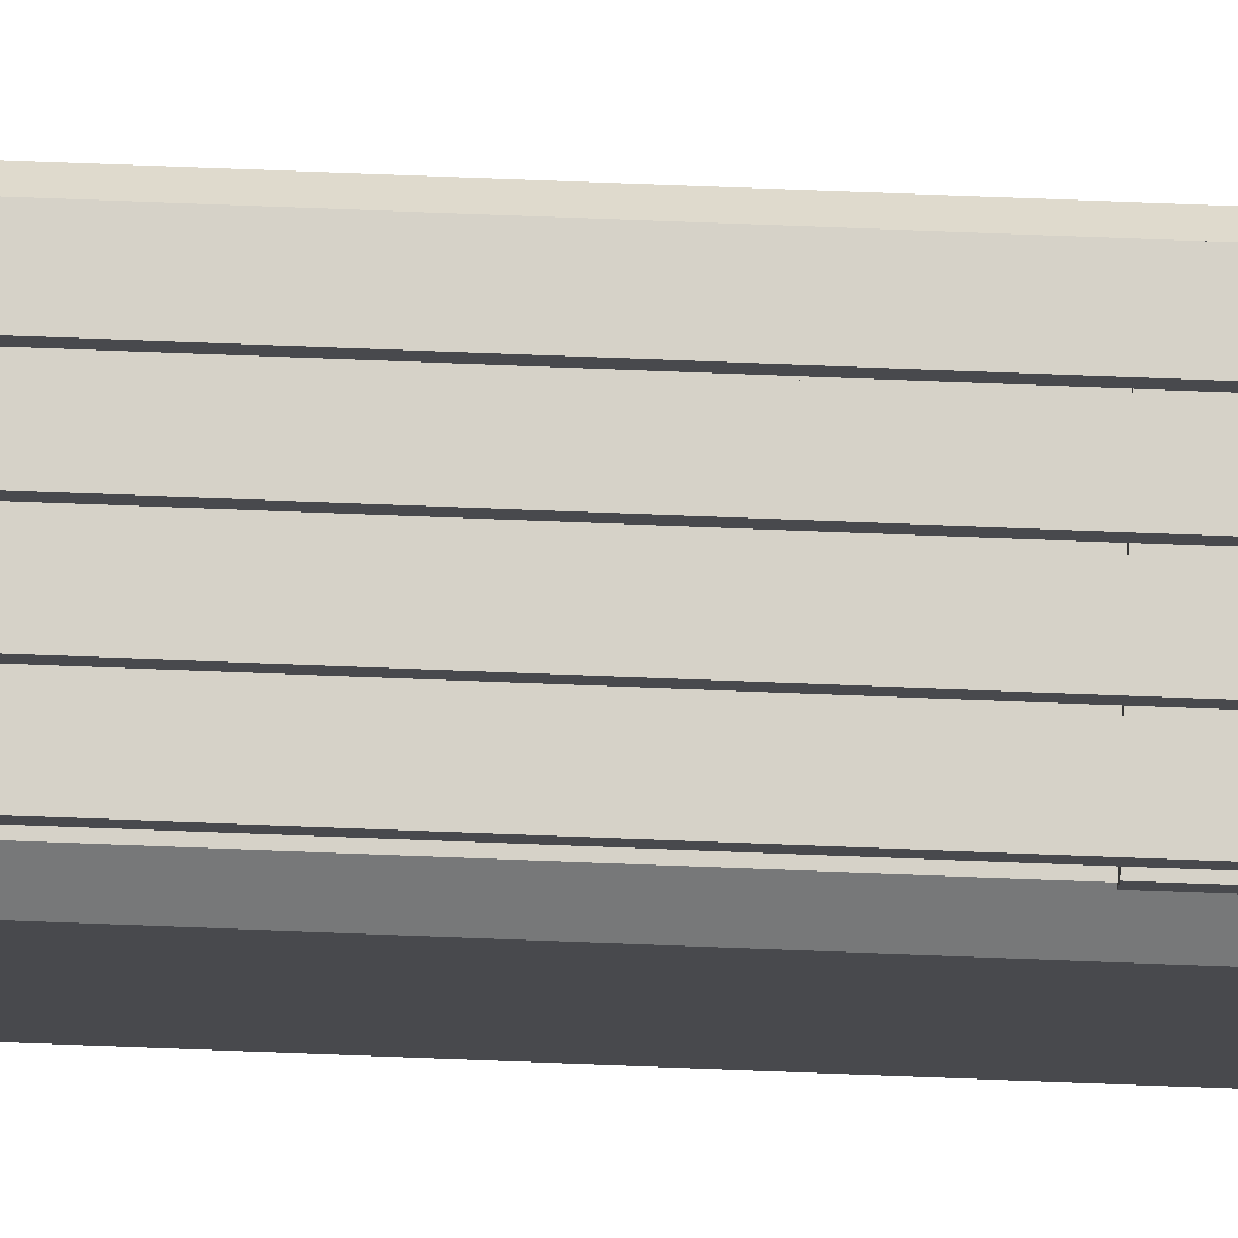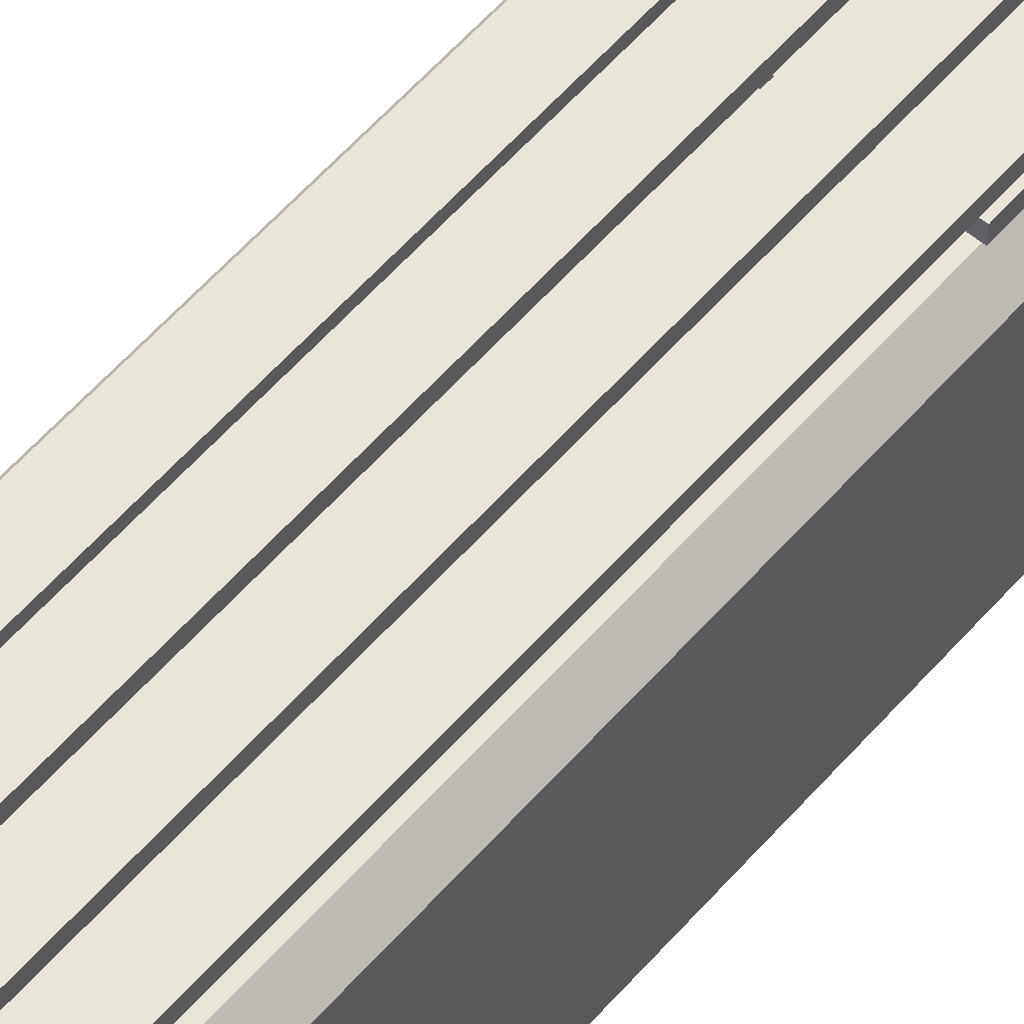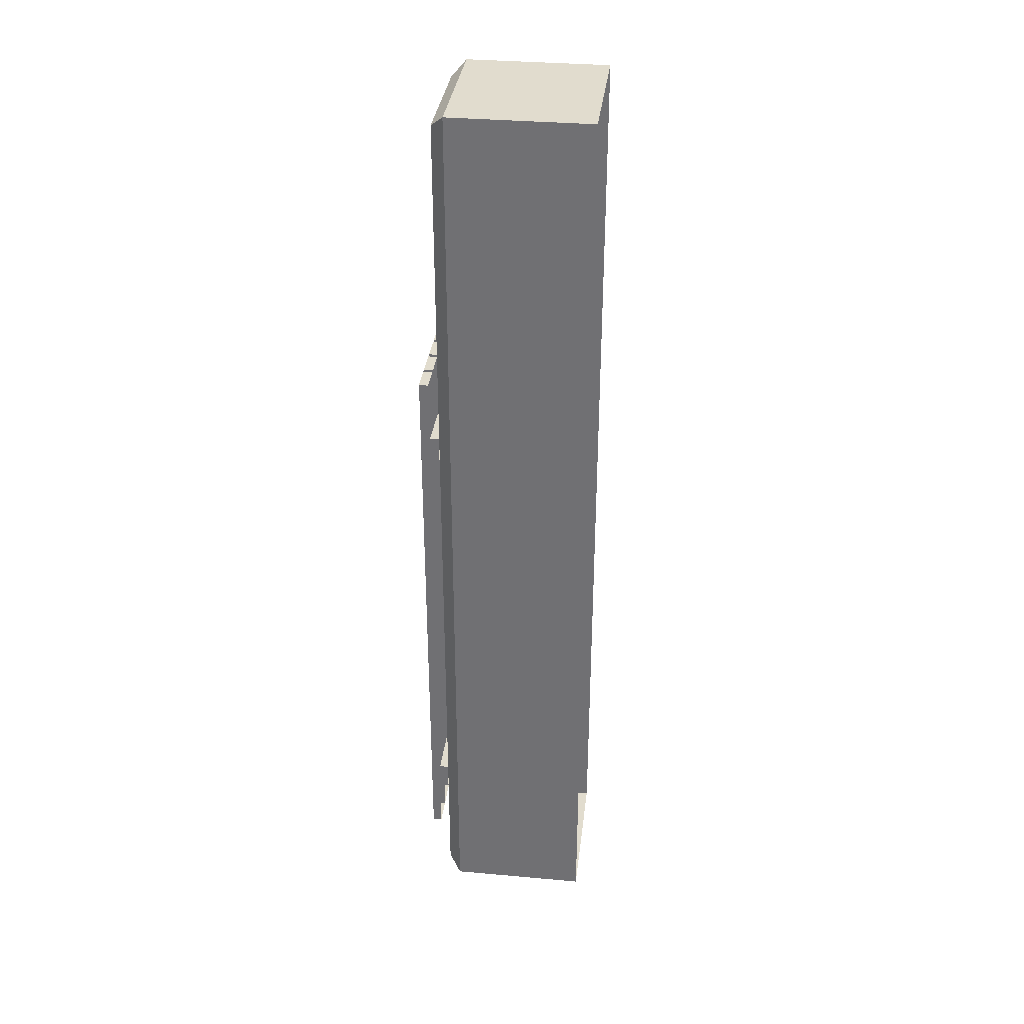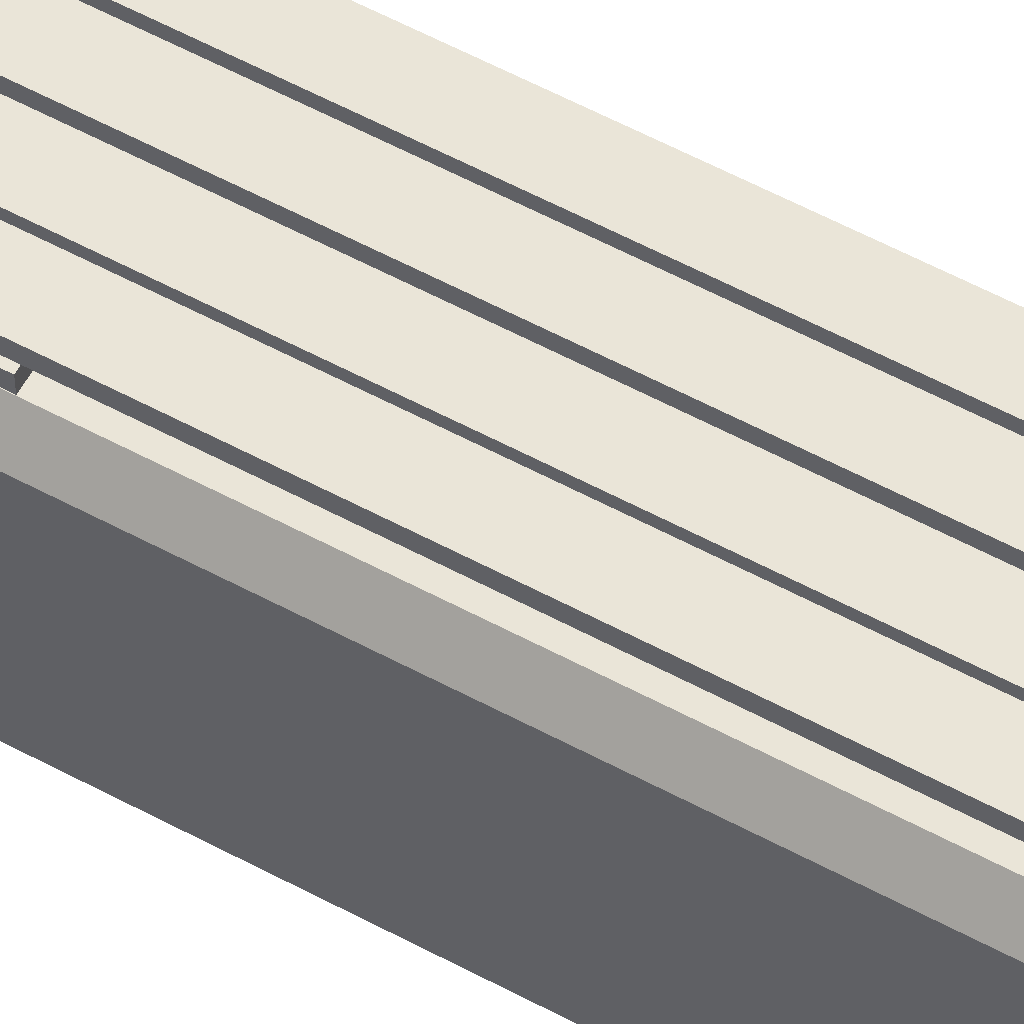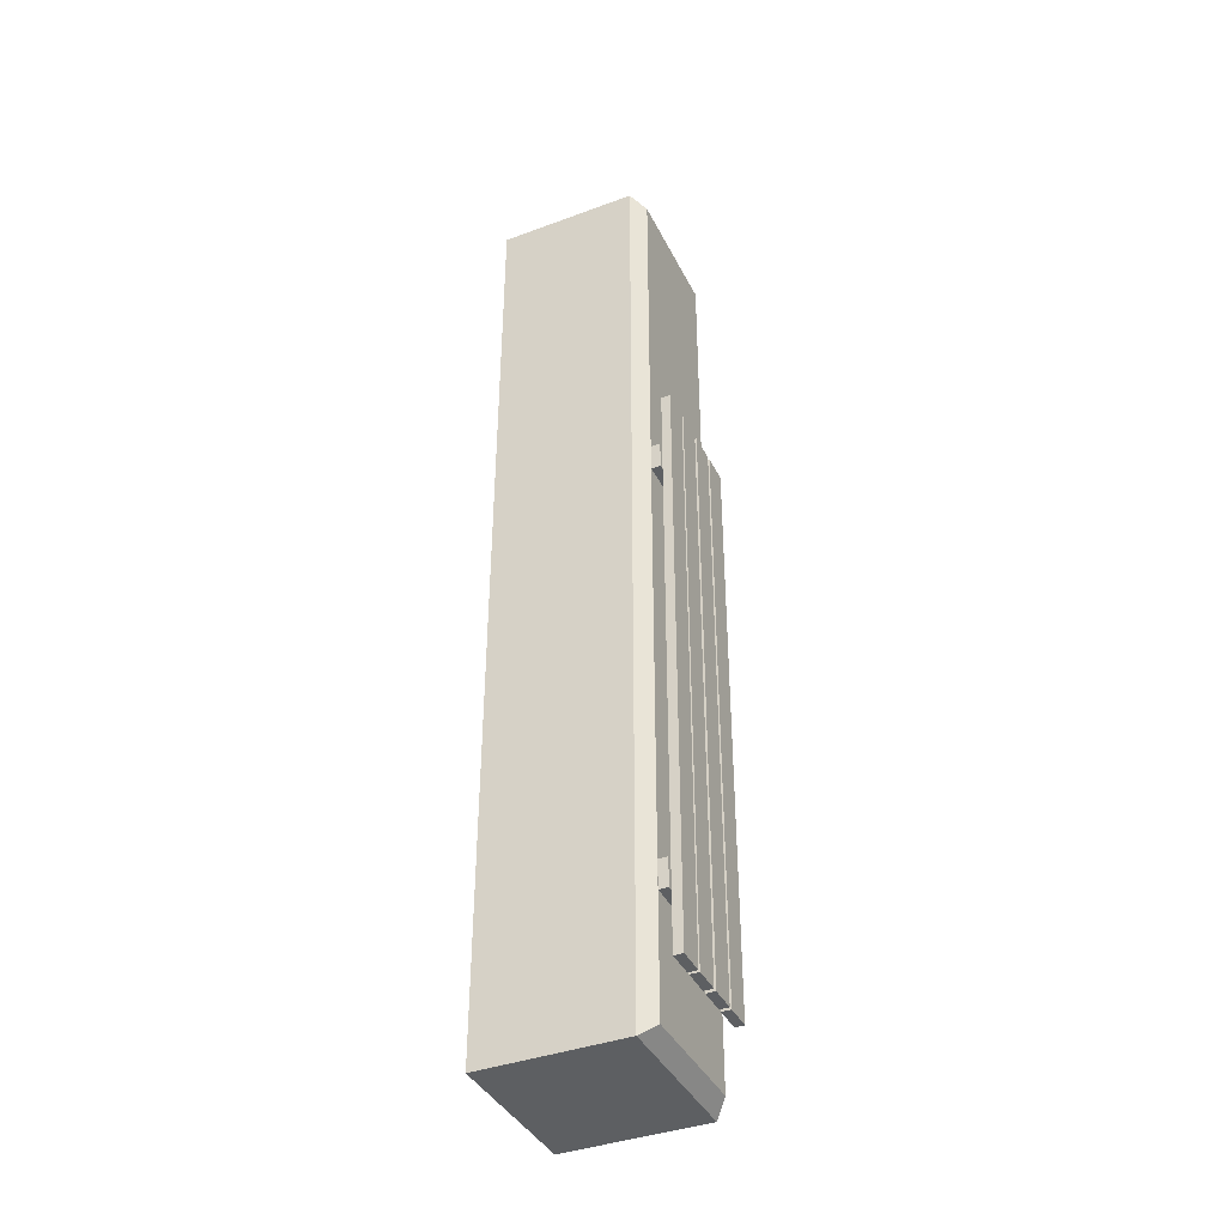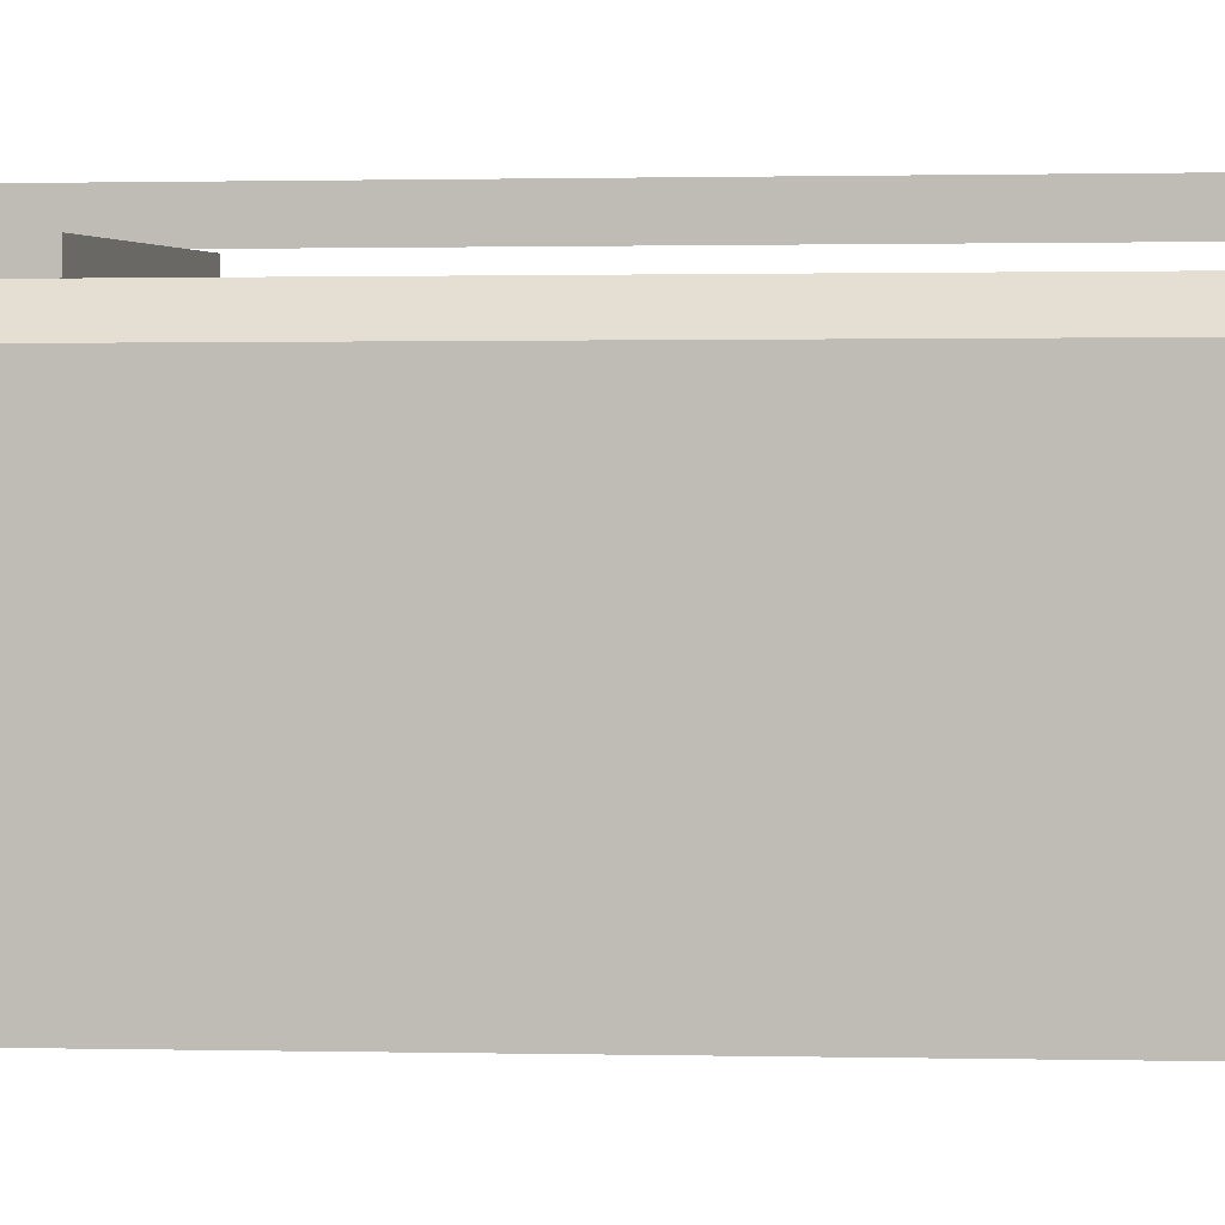
<metadata>
{"format":"obj","ext":"obj","renderer":"f3d","projection":"perspective","resolution":1024,"background":"white","views":[{"elev":77.5,"azim":-87.8,"up":"+Y"},{"elev":57.8,"azim":-139.4,"up":"+Y"},{"elev":34.0,"azim":-83.1,"up":"+Z"},{"elev":59.3,"azim":118.8,"up":"+Y"},{"elev":-39.6,"azim":114.6,"up":"+Z"},{"elev":0.3,"azim":101.8,"up":"+Y"}]}
</metadata>
<code>
v 30.54 -11.52 2313
v 30.54 -11.52 1918
v -33.22 -11.52 2313
v -33.22 -11.52 1918
v 25.02 52.24 2308
v 30.54 46.72 2313
v 25.02 52.24 1923
v 30.54 46.72 1918
v -27.7 52.24 2308
v -33.22 46.72 2313
v -27.7 52.24 1923
v -33.22 46.72 1918
v 23.83 60.24 2194
v 23.83 56.43 2194
v 23.83 60.24 1947
v 23.83 56.43 1947
v 12.27 60.24 2194
v 12.27 56.43 2194
v 12.27 60.24 1947
v 12.27 56.43 1947
v 10.99 60.24 2194
v 10.99 56.43 2194
v 10.99 60.24 1947
v 10.99 56.43 1947
v -0.5802 60.24 2194
v -0.5802 56.43 2194
v -0.5802 60.24 1947
v -0.5802 56.43 1947
v -2.446 60.24 2194
v -2.446 56.43 2194
v -2.446 60.24 1947
v -2.446 56.43 1947
v -14.01 60.24 2194
v -14.01 56.43 2194
v -14.01 60.24 1947
v -14.01 56.43 1947
v -15.64 60.24 2194
v -15.64 56.43 2194
v -15.64 60.24 1947
v -15.64 56.43 1947
v -27.2 60.24 2194
v -27.2 56.43 2194
v -27.2 60.24 1947
v -27.2 56.43 1947
v 24.94 56.06 1971
v 24.94 52.26 1971
v -28.29 56.06 1971
v -28.29 52.26 1971
v 24.94 56.06 1983
v 24.94 52.26 1983
v -28.29 56.06 1983
v -28.29 52.26 1983
v 24.94 56.06 2157
v 24.94 52.26 2157
v -28.29 56.06 2157
v -28.29 52.26 2157
v 24.94 56.06 2168
v 24.94 52.26 2168
v -28.29 56.06 2168
v -28.29 52.26 2168
o lawka_modernistyczna
f 4 12 8 2
f 3 10 12 4
f 7 11 9 5
f 2 8 6 1
f 8 12 11 7
f 6 8 7 5
f 12 10 9 11
f 10 6 5 9
f 1 6 10 3
f 14 16 15 13
f 16 20 19 15
f 20 18 17 19
f 18 14 13 17
f 19 17 13 15
f 22 24 23 21
f 24 28 27 23
f 28 26 25 27
f 26 22 21 25
f 27 25 21 23
f 30 32 31 29
f 32 36 35 31
f 36 34 33 35
f 34 30 29 33
f 35 33 29 31
f 38 40 39 37
f 40 44 43 39
f 44 42 41 43
f 42 38 37 41
f 43 41 37 39
f 46 48 47 45
f 48 52 51 47
f 52 50 49 51
f 50 46 45 49
f 51 49 45 47
f 54 56 55 53
f 56 60 59 55
f 60 58 57 59
f 58 54 53 57
f 59 57 53 55

</code>
